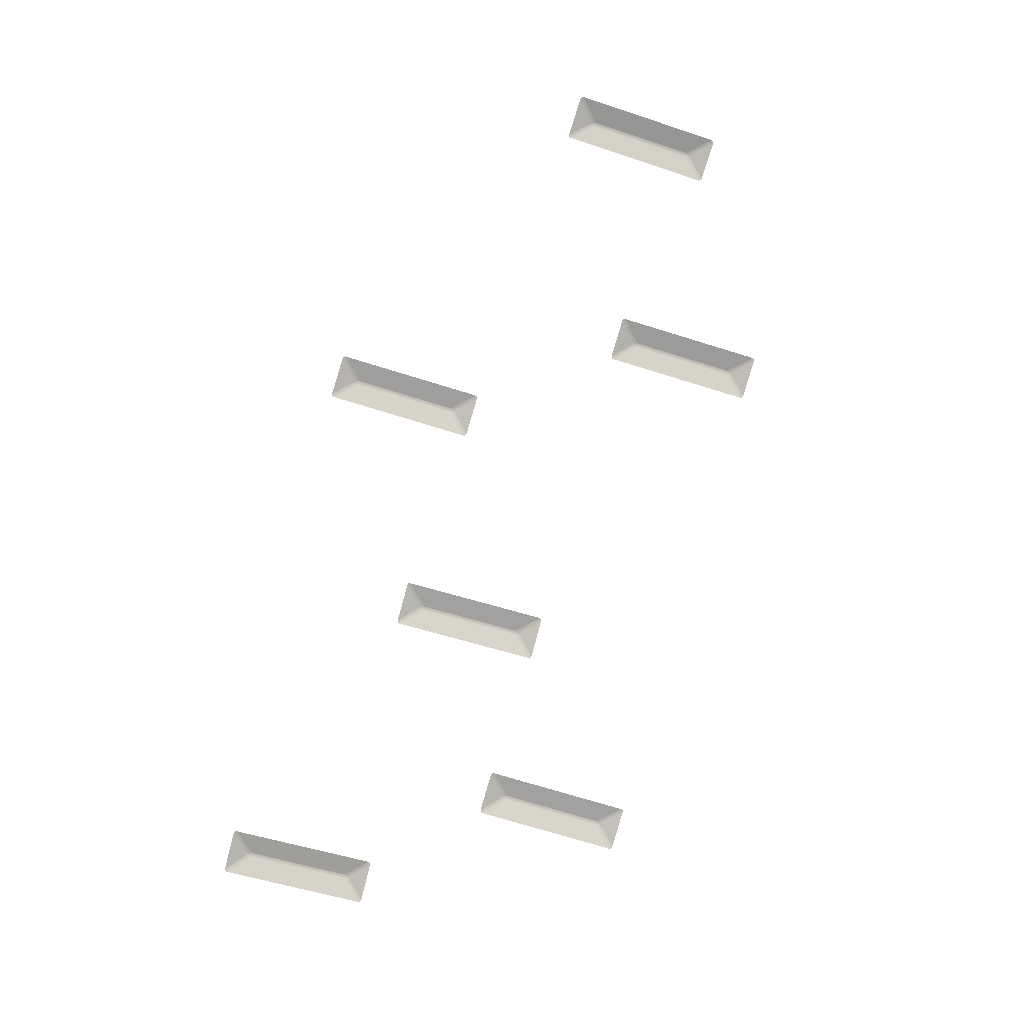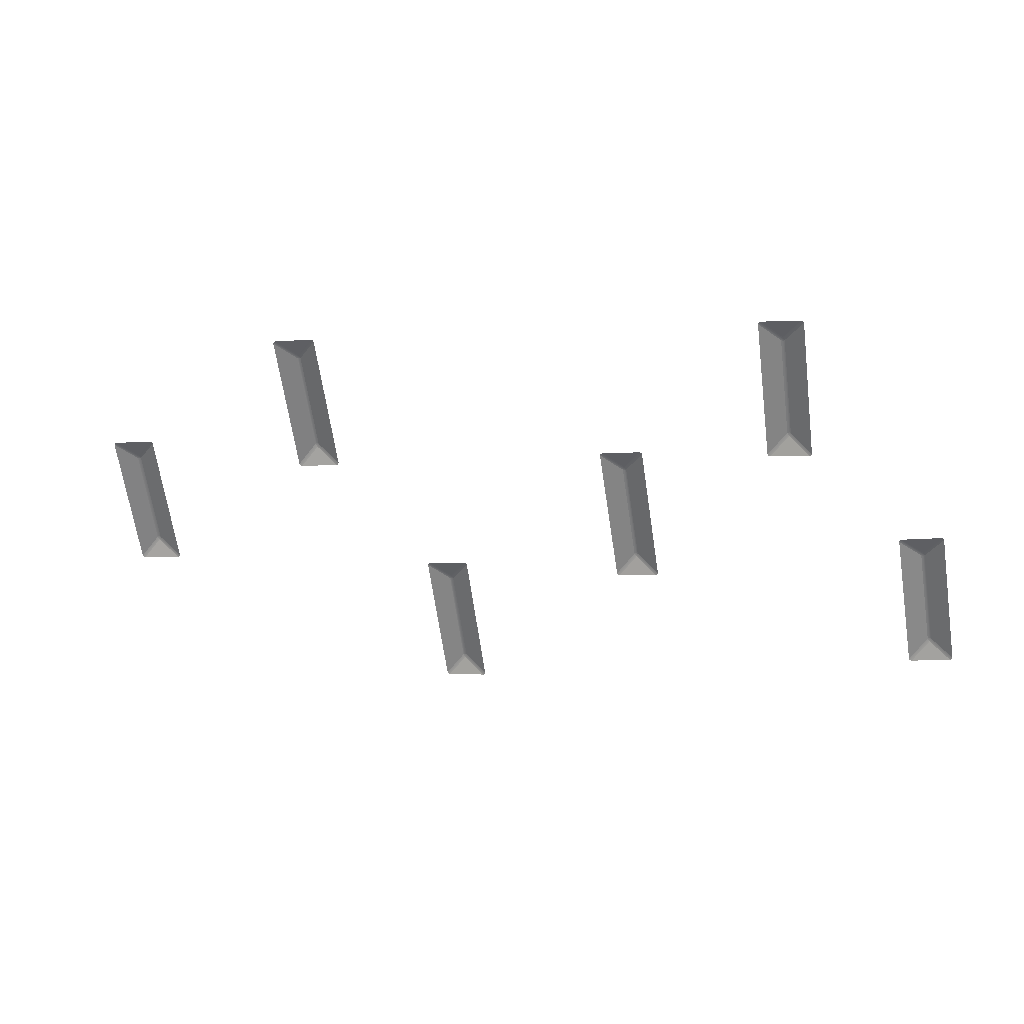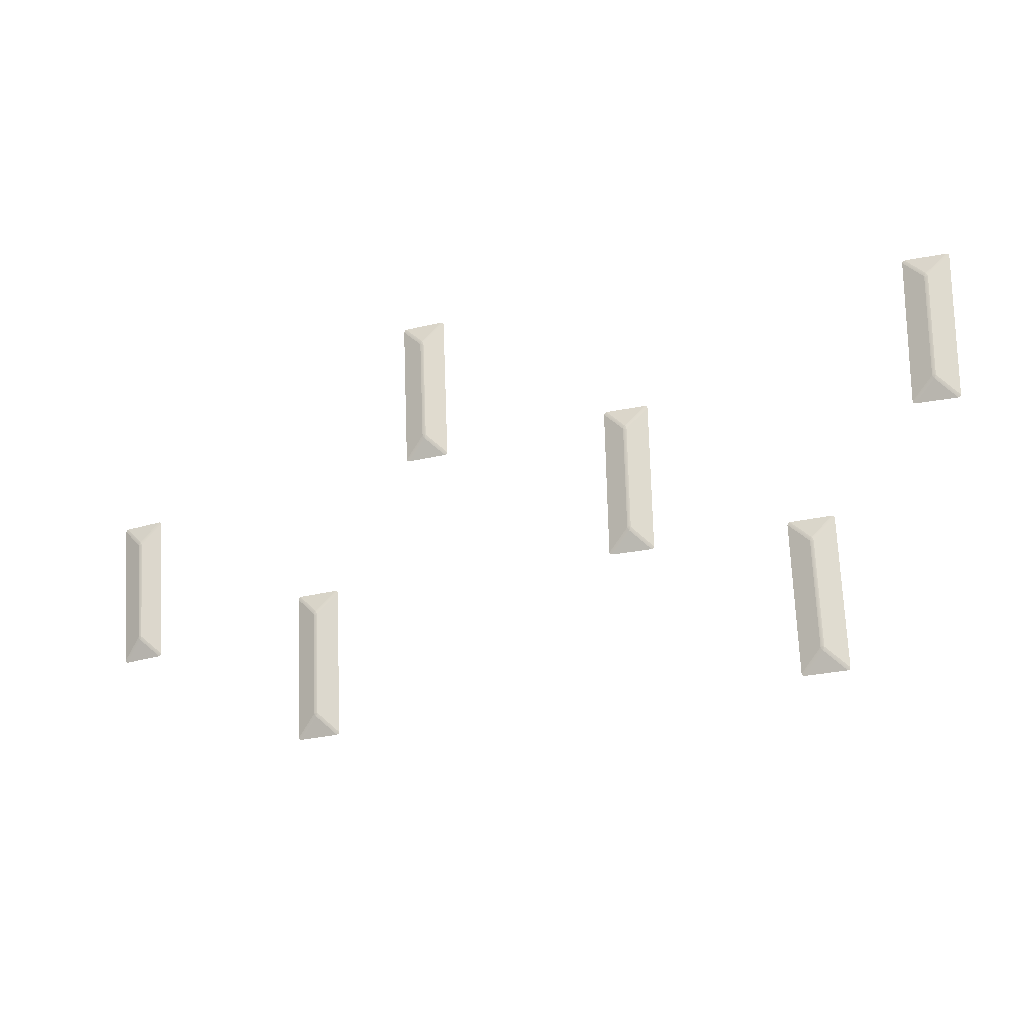
<metadata>
{"format":"obj","ext":"obj","renderer":"f3d","projection":"perspective","resolution":1024,"background":"white","views":[{"elev":-75.8,"azim":75.9,"up":"+Y"},{"elev":-60.5,"azim":-169.4,"up":"+Y"},{"elev":-18.7,"azim":-146.7,"up":"+Z"}]}
</metadata>
<code>
g Combined_ShadowCollisionPrefab_Mesh
v 29.08 40.48 -79.41
v 30.42 41.1 -78.17
v 30.35 41.11 -78.05
v 28.96 40.46 -79.35
v 30.31 41.1 -77.94
v 28.92 40.46 -79.22
v 30.55 41.14 -77.95
v 31.03 41.21 -71.09
v 30.91 41.2 -71.13
v 30.43 41.14 -77.9
v 30.8 41.17 -71.07
v 30.31 41.1 -77.94
v 30.42 41.1 -78.17
v 31.7 40.89 -79.59
v 31.82 40.91 -79.55
v 30.49 41.13 -78.06
v 31.88 40.92 -79.44
v 30.55 41.14 -77.95
v 30.93 41.18 -70.86
v 29.78 40.58 -69.43
v 29.65 40.56 -69.47
v 30.85 41.18 -70.96
v 29.6 40.55 -69.59
v 30.8 41.17 -71.07
v 31.03 41.21 -71.09
v 32.55 41.02 -69.8
v 32.51 41.01 -69.68
v 30.99 41.2 -70.97
v 32.4 40.99 -69.62
v 30.93 41.18 -70.86
v 30.42 41.1 -78.17
v 29.08 40.48 -79.41
v 31.7 40.89 -79.59
v 30.31 41.1 -77.94
v 30.8 41.17 -71.07
v 29.6 40.55 -69.59
v 28.92 40.46 -79.22
v 31.03 41.21 -71.09
v 30.55 41.14 -77.95
v 31.88 40.92 -79.44
v 32.55 41.02 -69.8
v 30.93 41.18 -70.86
v 32.4 40.99 -69.62
v 29.78 40.58 -69.43
v 30.35 41.11 -78.05
v 30.43 41.13 -77.99
v 30.43 41.14 -77.9
v 30.31 41.1 -77.94
v 30.49 41.13 -78.06
v 30.55 41.14 -77.95
v 30.42 41.1 -78.17
v 30.91 41.2 -71.13
v 30.91 41.2 -71.03
v 30.85 41.18 -70.96
v 30.8 41.17 -71.07
v 30.99 41.2 -70.97
v 30.93 41.18 -70.86
v 31.03 41.21 -71.09
v 7.763 36.24 -67.41
v 9.04 36.92 -66.13
v 8.973 36.91 -66.01
v 7.649 36.21 -67.35
v 8.932 36.9 -65.9
v 7.606 36.2 -67.23
v 9.163 36.96 -65.91
v 9.519 36.9 -59.04
v 9.398 36.89 -59.08
v 9.047 36.94 -65.86
v 9.288 36.85 -59.03
v 8.932 36.9 -65.9
v 9.04 36.92 -66.13
v 10.36 36.82 -67.54
v 10.48 36.85 -67.49
v 9.112 36.95 -66.02
v 10.53 36.86 -67.37
v 9.163 36.96 -65.91
v 9.418 36.86 -58.81
v 8.279 36.16 -57.42
v 8.16 36.13 -57.46
v 9.34 36.86 -58.92
v 8.106 36.12 -57.58
v 9.288 36.85 -59.03
v 9.519 36.9 -59.04
v 11.03 36.78 -57.73
v 10.99 36.77 -57.6
v 9.479 36.89 -58.92
v 10.87 36.74 -57.55
v 9.418 36.86 -58.81
v 9.04 36.92 -66.13
v 7.763 36.24 -67.41
v 10.36 36.82 -67.54
v 8.932 36.9 -65.9
v 9.288 36.85 -59.03
v 8.106 36.12 -57.58
v 7.606 36.2 -67.23
v 9.519 36.9 -59.04
v 9.163 36.96 -65.91
v 10.53 36.86 -67.37
v 11.03 36.78 -57.73
v 9.418 36.86 -58.81
v 10.87 36.74 -57.55
v 8.279 36.16 -57.42
v 8.973 36.91 -66.01
v 9.043 36.94 -65.95
v 9.047 36.94 -65.86
v 8.932 36.9 -65.9
v 9.112 36.95 -66.02
v 9.163 36.96 -65.91
v 9.04 36.92 -66.13
v 9.398 36.89 -59.08
v 9.404 36.88 -58.98
v 9.34 36.86 -58.92
v 9.288 36.85 -59.03
v 9.479 36.89 -58.92
v 9.418 36.86 -58.81
v 9.519 36.9 -59.04
v 14.98 38.04 -86.21
v 16.27 38.69 -84.94
v 16.21 38.69 -84.82
v 14.86 38.01 -86.16
v 16.17 38.68 -84.71
v 14.82 38.01 -86.03
v 16.4 38.73 -84.72
v 16.75 38.71 -77.85
v 16.63 38.71 -77.89
v 16.28 38.72 -84.67
v 16.52 38.67 -77.84
v 16.17 38.68 -84.71
v 16.27 38.69 -84.94
v 17.59 38.55 -86.34
v 17.71 38.57 -86.3
v 16.35 38.72 -84.83
v 17.76 38.58 -86.18
v 16.4 38.73 -84.72
v 16.65 38.68 -77.62
v 15.49 38.02 -76.22
v 15.37 38 -76.27
v 16.57 38.68 -77.73
v 15.31 37.99 -76.39
v 16.52 38.67 -77.84
v 16.75 38.71 -77.85
v 18.25 38.56 -76.54
v 18.21 38.55 -76.41
v 16.71 38.7 -77.73
v 18.1 38.53 -76.36
v 16.65 38.68 -77.62
v 16.27 38.69 -84.94
v 14.98 38.04 -86.21
v 17.59 38.55 -86.34
v 16.17 38.68 -84.71
v 16.52 38.67 -77.84
v 15.31 37.99 -76.39
v 14.82 38.01 -86.03
v 16.75 38.71 -77.85
v 16.4 38.73 -84.72
v 17.76 38.58 -86.18
v 18.25 38.56 -76.54
v 16.65 38.68 -77.62
v 18.1 38.53 -76.36
v 15.49 38.02 -76.22
v 16.21 38.69 -84.82
v 16.28 38.71 -84.77
v 16.28 38.72 -84.67
v 16.17 38.68 -84.71
v 16.35 38.72 -84.83
v 16.4 38.73 -84.72
v 16.27 38.69 -84.94
v 16.63 38.71 -77.89
v 16.63 38.7 -77.79
v 16.57 38.68 -77.73
v 16.52 38.67 -77.84
v 16.71 38.7 -77.73
v 16.65 38.68 -77.62
v 16.75 38.71 -77.85
v -25.7 28.39 -67.99
v -24.47 29.04 -66.65
v -24.54 29.03 -66.54
v -25.81 28.36 -67.94
v -24.58 29.02 -66.43
v -25.86 28.35 -67.82
v -24.35 29.07 -66.43
v -24.27 28.93 -59.55
v -24.39 28.92 -59.6
v -24.47 29.06 -66.38
v -24.5 28.88 -59.55
v -24.58 29.02 -66.43
v -24.47 29.04 -66.65
v -23.1 28.95 -68
v -22.98 28.98 -67.96
v -24.4 29.07 -66.54
v -22.93 28.98 -67.84
v -24.35 29.07 -66.43
v -24.38 28.89 -59.32
v -25.58 28.18 -57.99
v -25.7 28.15 -58.04
v -24.46 28.89 -59.44
v -25.75 28.14 -58.16
v -24.5 28.88 -59.55
v -24.27 28.93 -59.55
v -22.82 28.78 -58.18
v -22.86 28.77 -58.06
v -24.32 28.92 -59.44
v -22.98 28.74 -58.01
v -24.38 28.89 -59.32
v -24.47 29.04 -66.65
v -25.7 28.39 -67.99
v -23.1 28.95 -68
v -24.58 29.02 -66.43
v -24.5 28.88 -59.55
v -25.75 28.14 -58.16
v -25.86 28.35 -67.82
v -24.27 28.93 -59.55
v -24.35 29.07 -66.43
v -22.93 28.98 -67.84
v -22.82 28.78 -58.18
v -24.38 28.89 -59.32
v -22.98 28.74 -58.01
v -25.58 28.18 -57.99
v -24.54 29.03 -66.54
v -24.47 29.06 -66.48
v -24.47 29.06 -66.38
v -24.58 29.02 -66.43
v -24.4 29.07 -66.54
v -24.35 29.07 -66.43
v -24.47 29.04 -66.65
v -24.39 28.92 -59.6
v -24.39 28.91 -59.5
v -24.46 28.89 -59.44
v -24.5 28.88 -59.55
v -24.32 28.92 -59.44
v -24.38 28.89 -59.32
v -24.27 28.93 -59.55
v -18.21 30.49 -84.81
v -16.94 31.18 -83.53
v -17.01 31.18 -83.41
v -18.32 30.46 -84.75
v -17.05 31.17 -83.3
v -18.36 30.45 -84.63
v -16.82 31.22 -83.31
v -16.46 31.17 -76.44
v -16.58 31.15 -76.48
v -16.93 31.21 -83.26
v -16.69 31.11 -76.43
v -17.05 31.17 -83.3
v -16.94 31.18 -83.53
v -15.62 31.11 -84.94
v -15.5 31.14 -84.89
v -16.87 31.21 -83.42
v -15.45 31.15 -84.77
v -16.82 31.22 -83.31
v -16.56 31.12 -76.21
v -17.69 30.4 -74.82
v -17.81 30.37 -74.86
v -16.64 31.12 -76.32
v -17.86 30.36 -74.98
v -16.69 31.11 -76.43
v -16.46 31.17 -76.44
v -14.95 31.07 -75.13
v -14.99 31.06 -75.01
v -16.5 31.15 -76.33
v -15.11 31.03 -74.95
v -16.56 31.12 -76.21
v -16.94 31.18 -83.53
v -18.21 30.49 -84.81
v -15.62 31.11 -84.94
v -17.05 31.17 -83.3
v -16.69 31.11 -76.43
v -17.86 30.36 -74.98
v -18.36 30.45 -84.63
v -16.46 31.17 -76.44
v -16.82 31.22 -83.31
v -15.45 31.15 -84.77
v -14.95 31.07 -75.13
v -16.56 31.12 -76.21
v -15.11 31.03 -74.95
v -17.69 30.4 -74.82
v -17.01 31.18 -83.41
v -16.94 31.21 -83.36
v -16.93 31.21 -83.26
v -17.05 31.17 -83.3
v -16.87 31.21 -83.42
v -16.82 31.22 -83.31
v -16.94 31.18 -83.53
v -16.58 31.15 -76.48
v -16.58 31.15 -76.38
v -16.64 31.12 -76.32
v -16.69 31.11 -76.43
v -16.5 31.15 -76.33
v -16.56 31.12 -76.21
v -16.46 31.17 -76.44
v -6.368 33.16 -75.77
v -5.126 33.84 -74.47
v -5.195 33.84 -74.35
v -6.482 33.13 -75.72
v -5.238 33.83 -74.24
v -6.527 33.11 -75.6
v -5.008 33.88 -74.25
v -4.784 33.78 -67.37
v -4.904 33.77 -67.41
v -5.125 33.87 -74.19
v -5.014 33.73 -67.36
v -5.238 33.83 -74.24
v -5.126 33.84 -74.47
v -3.782 33.78 -75.85
v -3.664 33.81 -75.8
v -5.057 33.87 -74.36
v -3.612 33.82 -75.68
v -5.008 33.88 -74.25
v -4.888 33.74 -67.14
v -6.042 33.01 -65.78
v -6.16 32.98 -65.83
v -4.964 33.73 -67.25
v -6.212 32.97 -65.94
v -5.014 33.73 -67.36
v -4.784 33.78 -67.37
v -3.297 33.68 -66.03
v -3.341 33.66 -65.91
v -4.826 33.77 -67.26
v -3.456 33.63 -65.85
v -4.888 33.74 -67.14
v -5.126 33.84 -74.47
v -6.368 33.16 -75.77
v -3.782 33.78 -75.85
v -5.238 33.83 -74.24
v -5.014 33.73 -67.36
v -6.212 32.97 -65.94
v -6.527 33.11 -75.6
v -4.784 33.78 -67.37
v -5.008 33.88 -74.25
v -3.612 33.82 -75.68
v -3.297 33.68 -66.03
v -4.888 33.74 -67.14
v -3.456 33.63 -65.85
v -6.042 33.01 -65.78
v -5.195 33.84 -74.35
v -5.127 33.87 -74.29
v -5.125 33.87 -74.19
v -5.238 33.83 -74.24
v -5.057 33.87 -74.36
v -5.008 33.88 -74.25
v -5.126 33.84 -74.47
v -4.904 33.77 -67.41
v -4.9 33.76 -67.32
v -4.964 33.73 -67.25
v -5.014 33.73 -67.36
v -4.826 33.77 -67.26
v -4.888 33.74 -67.14
v -4.784 33.78 -67.37
g Combined_ShadowCollisionPrefab_Mesh_0
f 3 2 1
f 4 3 1
f 5 3 4
f 6 5 4
f 9 8 7
f 10 9 7
f 11 9 10
f 12 11 10
f 15 14 13
f 16 15 13
f 17 15 16
f 18 17 16
f 21 20 19
f 22 21 19
f 23 21 22
f 24 23 22
f 27 26 25
f 28 27 25
f 29 27 28
f 30 29 28
f 33 32 31
f 36 35 34
f 37 36 34
f 40 39 38
f 41 40 38
f 44 43 42
f 47 46 45
f 48 47 45
f 49 46 47
f 45 46 49
f 50 49 47
f 51 45 49
f 54 53 52
f 55 54 52
f 56 53 54
f 52 53 56
f 57 56 54
f 58 52 56
f 61 60 59
f 62 61 59
f 63 61 62
f 64 63 62
f 67 66 65
f 68 67 65
f 69 67 68
f 70 69 68
f 73 72 71
f 74 73 71
f 75 73 74
f 76 75 74
f 79 78 77
f 80 79 77
f 81 79 80
f 82 81 80
f 85 84 83
f 86 85 83
f 87 85 86
f 88 87 86
f 91 90 89
f 94 93 92
f 95 94 92
f 98 97 96
f 99 98 96
f 102 101 100
f 105 104 103
f 106 105 103
f 107 104 105
f 103 104 107
f 108 107 105
f 109 103 107
f 112 111 110
f 113 112 110
f 114 111 112
f 110 111 114
f 115 114 112
f 116 110 114
f 119 118 117
f 120 119 117
f 121 119 120
f 122 121 120
f 125 124 123
f 126 125 123
f 127 125 126
f 128 127 126
f 131 130 129
f 132 131 129
f 133 131 132
f 134 133 132
f 137 136 135
f 138 137 135
f 139 137 138
f 140 139 138
f 143 142 141
f 144 143 141
f 145 143 144
f 146 145 144
f 149 148 147
f 152 151 150
f 153 152 150
f 156 155 154
f 157 156 154
f 160 159 158
f 163 162 161
f 164 163 161
f 165 162 163
f 161 162 165
f 166 165 163
f 167 161 165
f 170 169 168
f 171 170 168
f 172 169 170
f 168 169 172
f 173 172 170
f 174 168 172
f 177 176 175
f 178 177 175
f 179 177 178
f 180 179 178
f 183 182 181
f 184 183 181
f 185 183 184
f 186 185 184
f 189 188 187
f 190 189 187
f 191 189 190
f 192 191 190
f 195 194 193
f 196 195 193
f 197 195 196
f 198 197 196
f 201 200 199
f 202 201 199
f 203 201 202
f 204 203 202
f 207 206 205
f 210 209 208
f 211 210 208
f 214 213 212
f 215 214 212
f 218 217 216
f 221 220 219
f 222 221 219
f 223 220 221
f 219 220 223
f 224 223 221
f 225 219 223
f 228 227 226
f 229 228 226
f 230 227 228
f 226 227 230
f 231 230 228
f 232 226 230
f 235 234 233
f 236 235 233
f 237 235 236
f 238 237 236
f 241 240 239
f 242 241 239
f 243 241 242
f 244 243 242
f 247 246 245
f 248 247 245
f 249 247 248
f 250 249 248
f 253 252 251
f 254 253 251
f 255 253 254
f 256 255 254
f 259 258 257
f 260 259 257
f 261 259 260
f 262 261 260
f 265 264 263
f 268 267 266
f 269 268 266
f 272 271 270
f 273 272 270
f 276 275 274
f 279 278 277
f 280 279 277
f 281 278 279
f 277 278 281
f 282 281 279
f 283 277 281
f 286 285 284
f 287 286 284
f 288 285 286
f 284 285 288
f 289 288 286
f 290 284 288
f 293 292 291
f 294 293 291
f 295 293 294
f 296 295 294
f 299 298 297
f 300 299 297
f 301 299 300
f 302 301 300
f 305 304 303
f 306 305 303
f 307 305 306
f 308 307 306
f 311 310 309
f 312 311 309
f 313 311 312
f 314 313 312
f 317 316 315
f 318 317 315
f 319 317 318
f 320 319 318
f 323 322 321
f 326 325 324
f 327 326 324
f 330 329 328
f 331 330 328
f 334 333 332
f 337 336 335
f 338 337 335
f 339 336 337
f 335 336 339
f 340 339 337
f 341 335 339
f 344 343 342
f 345 344 342
f 346 343 344
f 342 343 346
f 347 346 344
f 348 342 346

</code>
